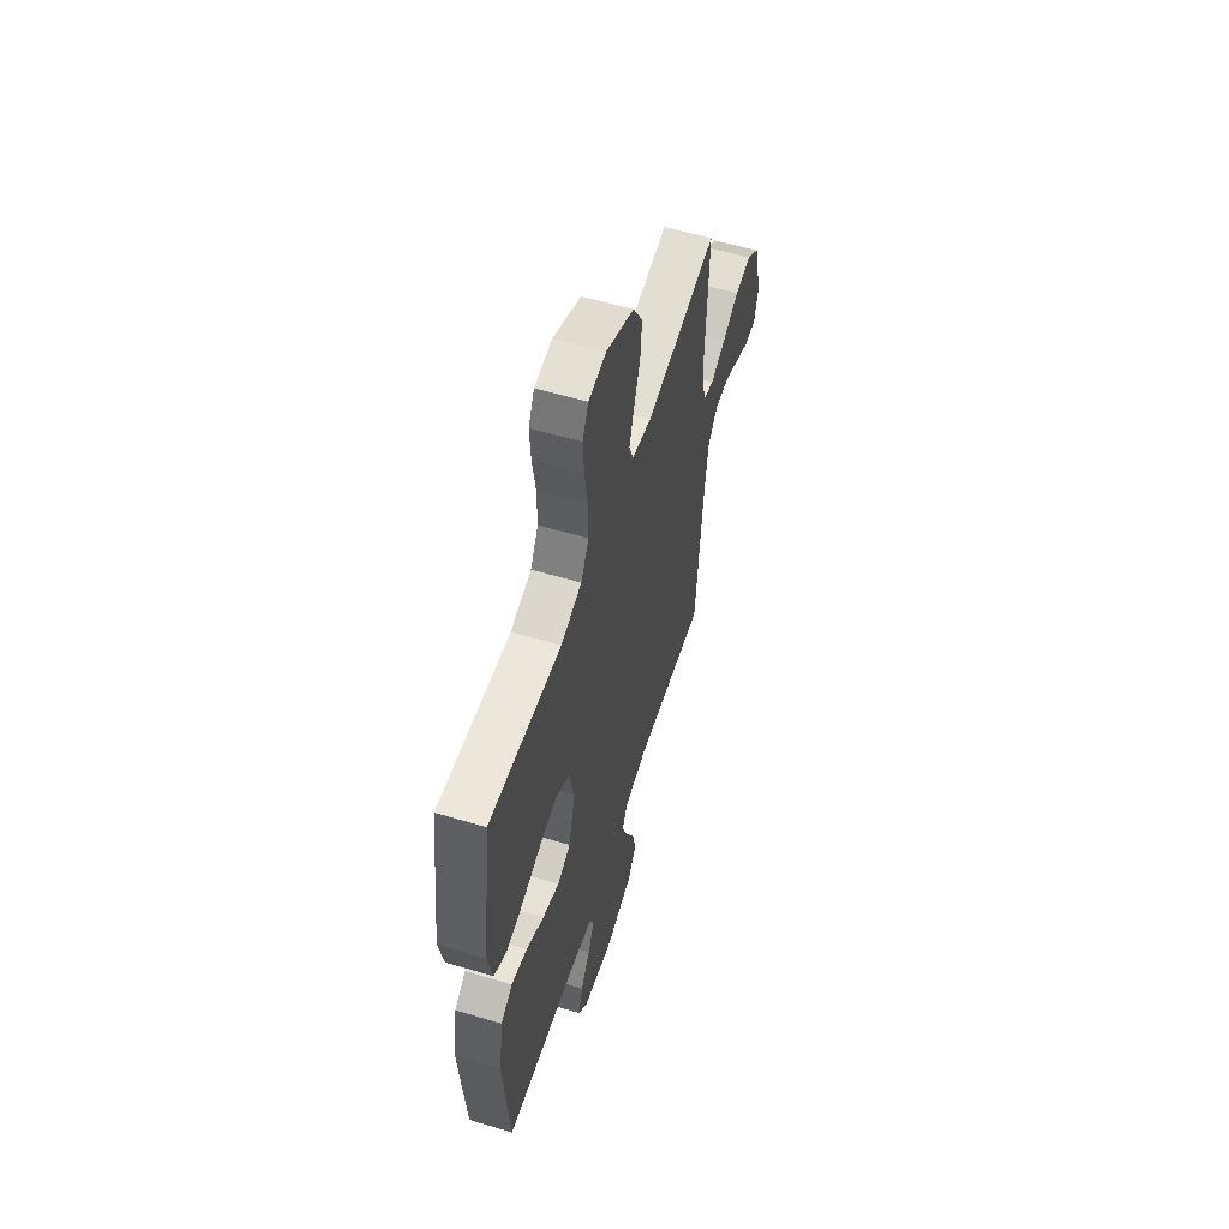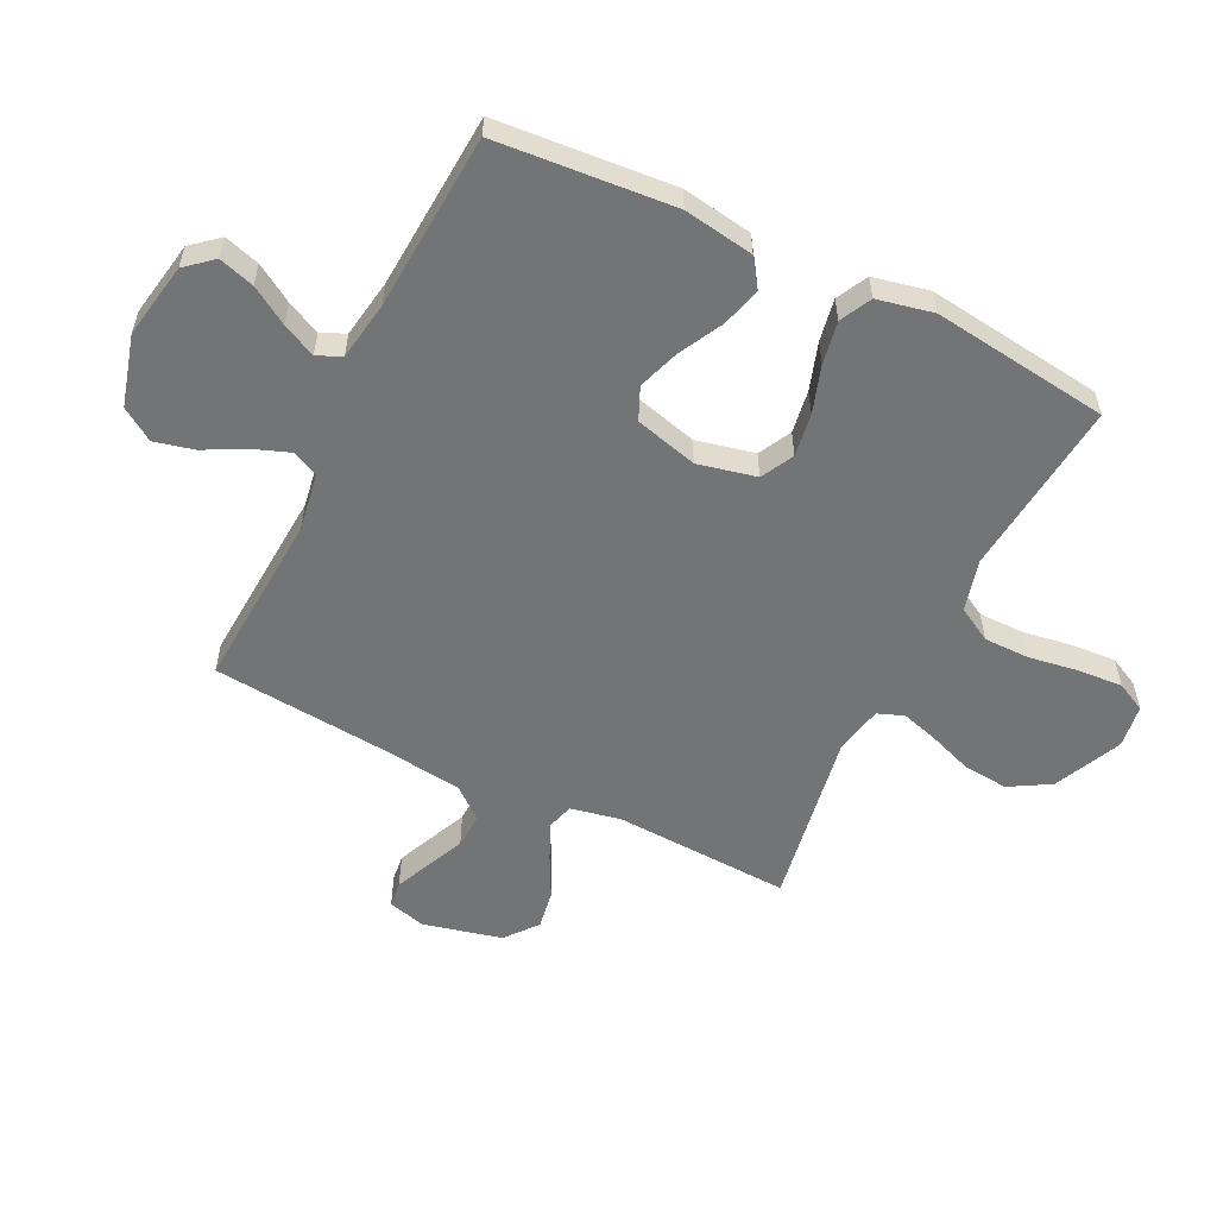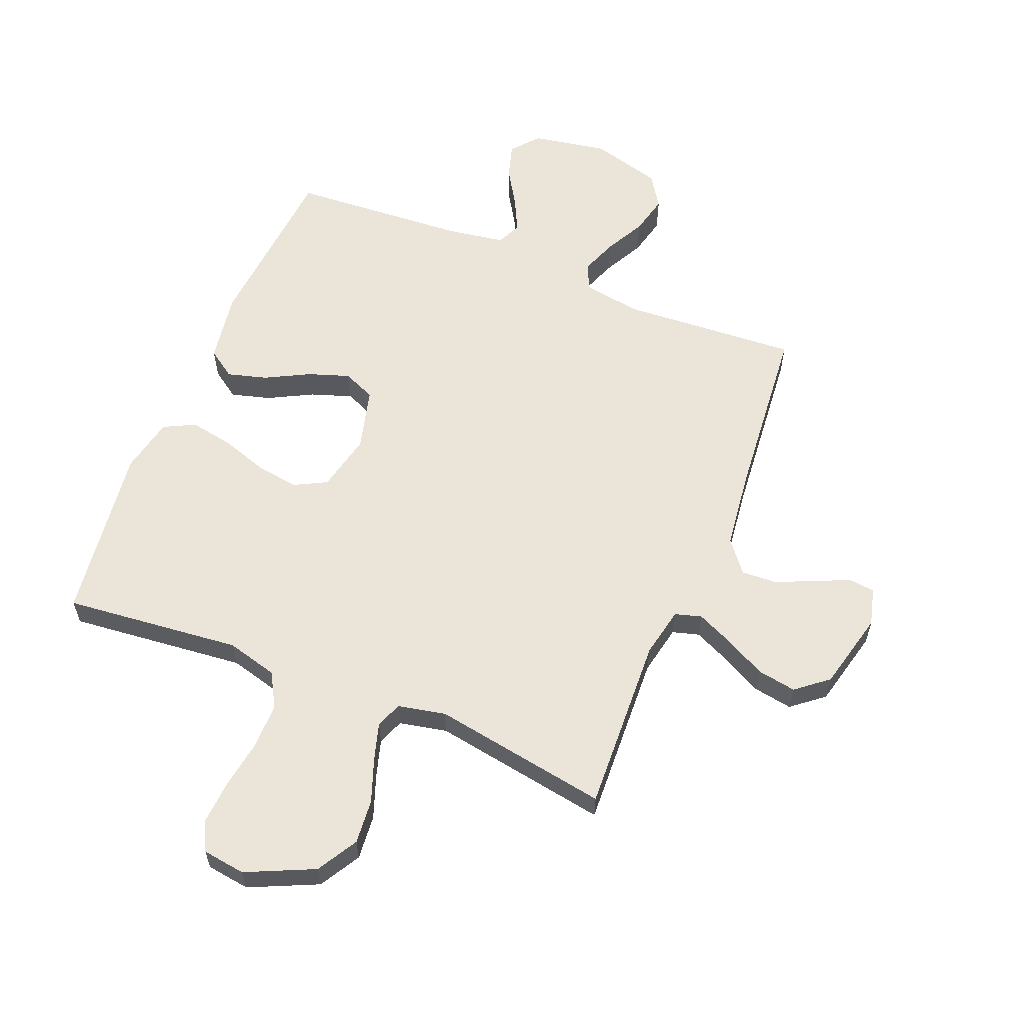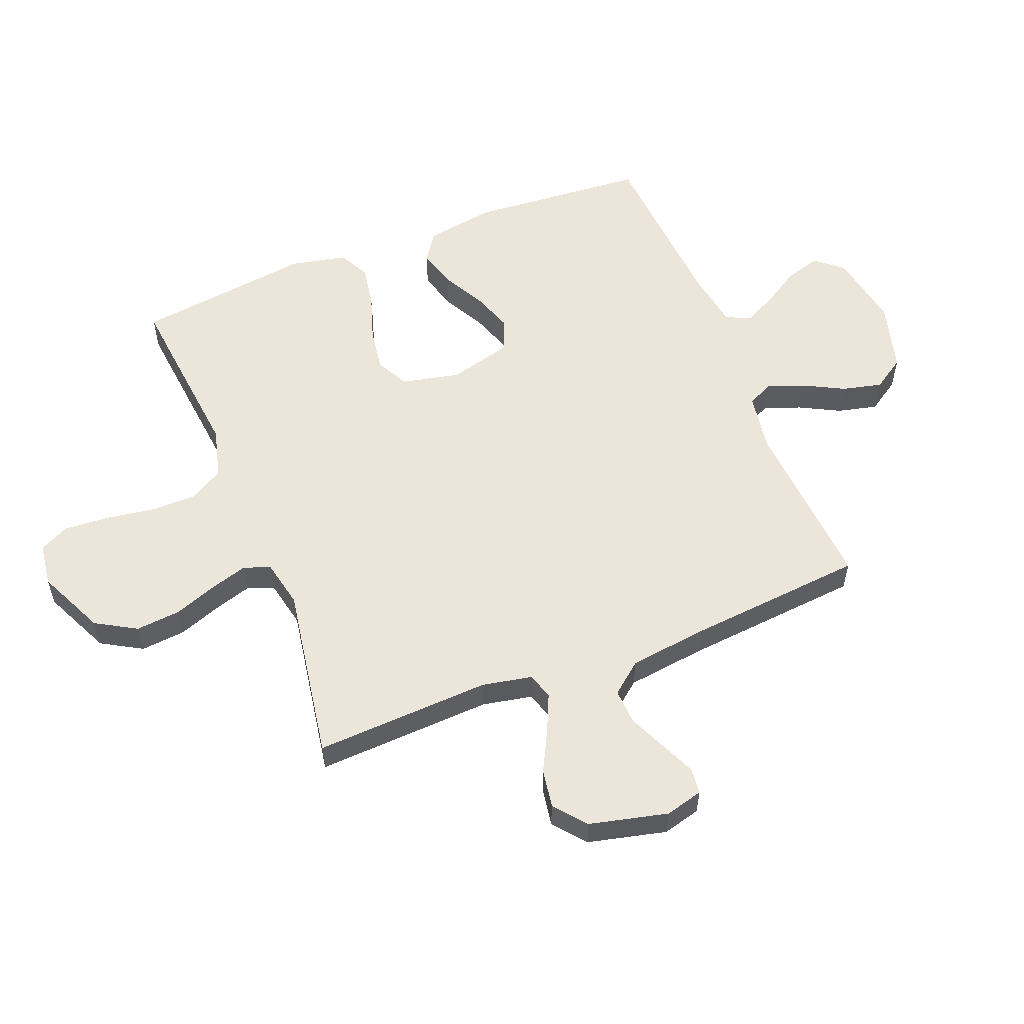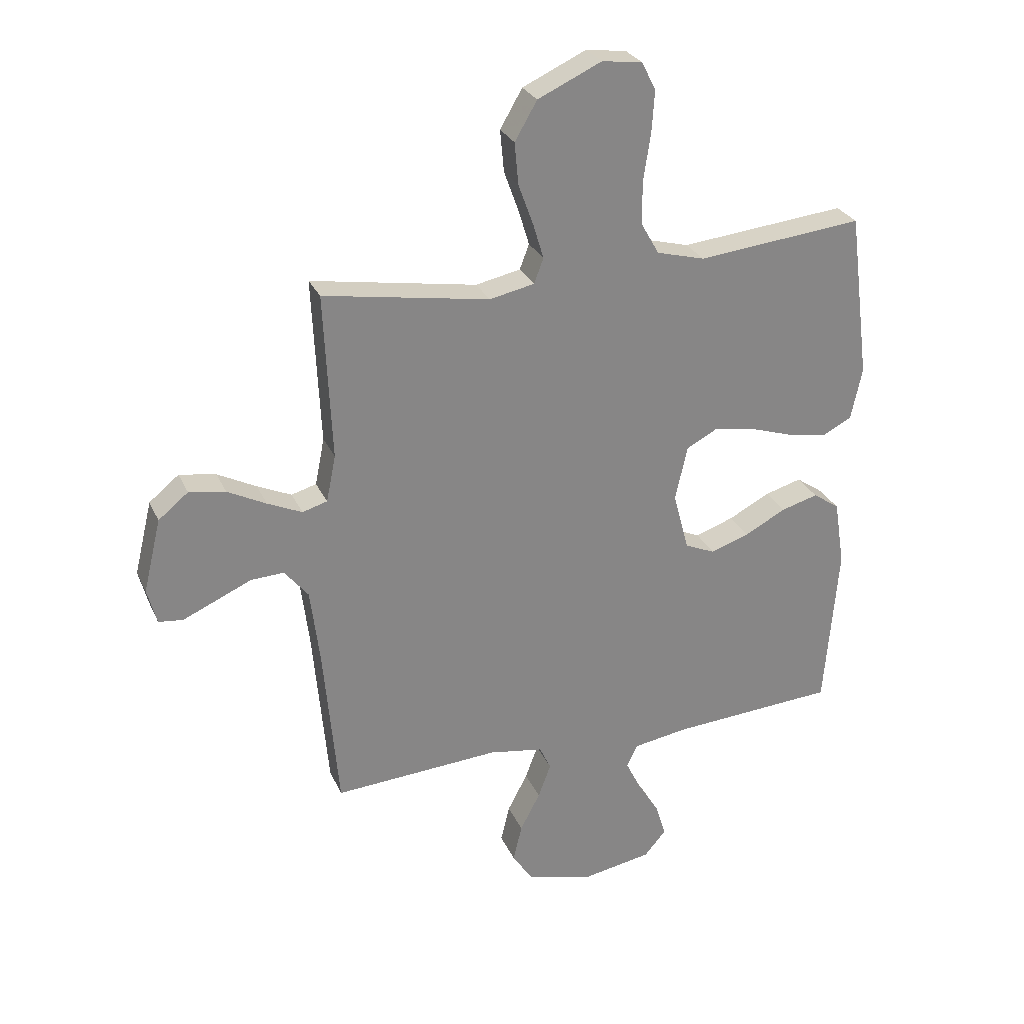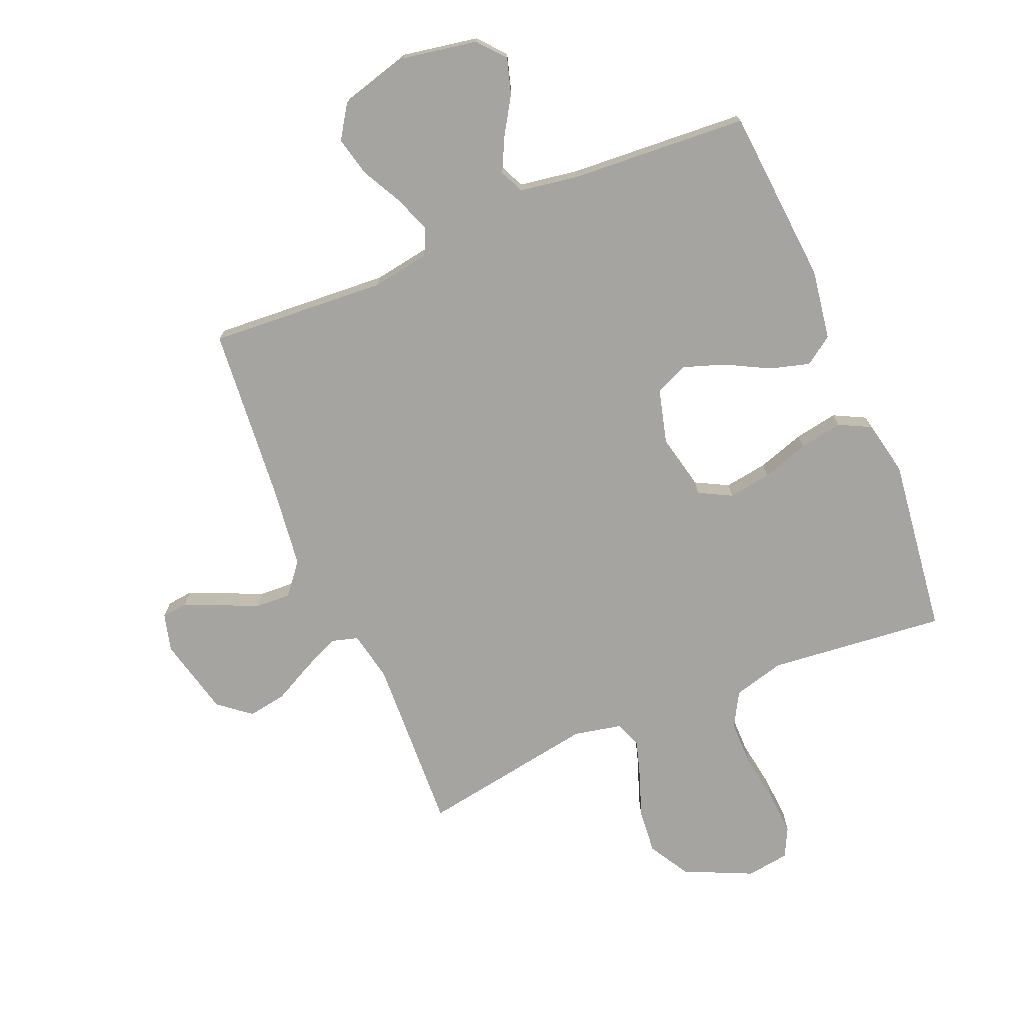
<metadata>
{"format":"obj","ext":"obj","renderer":"f3d","projection":"perspective","resolution":1024,"background":"white","views":[{"elev":57.4,"azim":-72.7,"up":"+Z"},{"elev":-56.2,"azim":-116.1,"up":"+Y"},{"elev":59.6,"azim":22.2,"up":"+Y"},{"elev":56.1,"azim":68.3,"up":"+Y"},{"elev":27.9,"azim":159.5,"up":"+Z"},{"elev":-73.5,"azim":-157.2,"up":"+Y"}]}
</metadata>
<code>
v 0.5 0.07 0.5
v 0.486 0.07 0.2
v 0.503 0.07 0.115
v 0.548 0.07 0.102
v 0.61 0.07 0.13
v 0.68 0.07 0.166
v 0.746 0.07 0.177
v 0.8 0.07 0.133
v 0.832 0.07 0
v 0.815 0.07 -0.064
v 0.771 0.07 -0.069
v 0.712 0.07 -0.043
v 0.647 0.07 -0.014
v 0.587 0.07 -0.011
v 0.544 0.07 -0.064
v 0.527 0.07 -0.2
v 0.5 0.07 -0.5
v 0.2 0.07 -0.48
v 0.102 0.07 -0.496
v 0.081 0.07 -0.54
v 0.104 0.07 -0.602
v 0.14 0.07 -0.671
v 0.156 0.07 -0.738
v 0.12 0.07 -0.793
v 0 0.07 -0.826
v -0.128 0.07 -0.803
v -0.167 0.07 -0.757
v -0.149 0.07 -0.697
v -0.11 0.07 -0.634
v -0.082 0.07 -0.577
v -0.101 0.07 -0.536
v -0.2 0.07 -0.52
v -0.5 0.07 -0.5
v -0.524 0.07 -0.2
v -0.505 0.07 -0.081
v -0.457 0.07 -0.048
v -0.39 0.07 -0.067
v -0.316 0.07 -0.106
v -0.246 0.07 -0.13
v -0.191 0.07 -0.106
v -0.163 0.07 0
v -0.185 0.07 0.099
v -0.24 0.07 0.128
v -0.313 0.07 0.117
v -0.393 0.07 0.091
v -0.466 0.07 0.078
v -0.519 0.07 0.105
v -0.539 0.07 0.2
v -0.5 0.07 0.5
v -0.2 0.07 0.469
v -0.113 0.07 0.492
v -0.08 0.07 0.55
v -0.08 0.07 0.628
v -0.093 0.07 0.712
v -0.098 0.07 0.787
v -0.073 0.07 0.837
v 0 0.07 0.847
v 0.115 0.07 0.794
v 0.155 0.07 0.725
v 0.148 0.07 0.649
v 0.121 0.07 0.575
v 0.102 0.07 0.512
v 0.119 0.07 0.467
v 0.2 0.07 0.45
v 0.5 0 0.5
v 0.486 0 0.2
v 0.503 0 0.115
v 0.548 0 0.102
v 0.61 0 0.13
v 0.68 0 0.166
v 0.746 0 0.177
v 0.8 0 0.133
v 0.832 0 0
v 0.815 0 -0.064
v 0.771 0 -0.069
v 0.712 0 -0.043
v 0.647 0 -0.014
v 0.587 0 -0.011
v 0.544 0 -0.064
v 0.527 0 -0.2
v 0.5 0 -0.5
v 0.2 0 -0.48
v 0.102 0 -0.496
v 0.081 0 -0.54
v 0.104 0 -0.602
v 0.14 0 -0.671
v 0.156 0 -0.738
v 0.12 0 -0.793
v 0 0 -0.826
v -0.128 0 -0.803
v -0.167 0 -0.757
v -0.149 0 -0.697
v -0.11 0 -0.634
v -0.082 0 -0.577
v -0.101 0 -0.536
v -0.2 0 -0.52
v -0.5 0 -0.5
v -0.524 0 -0.2
v -0.505 0 -0.081
v -0.457 0 -0.048
v -0.39 0 -0.067
v -0.316 0 -0.106
v -0.246 0 -0.13
v -0.191 0 -0.106
v -0.163 0 0
v -0.185 0 0.099
v -0.24 0 0.128
v -0.313 0 0.117
v -0.393 0 0.091
v -0.466 0 0.078
v -0.519 0 0.105
v -0.539 0 0.2
v -0.5 0 0.5
v -0.2 0 0.469
v -0.113 0 0.492
v -0.08 0 0.55
v -0.08 0 0.628
v -0.093 0 0.712
v -0.098 0 0.787
v -0.073 0 0.837
v 0 0 0.847
v 0.115 0 0.794
v 0.155 0 0.725
v 0.148 0 0.649
v 0.121 0 0.575
v 0.102 0 0.512
v 0.119 0 0.467
v 0.2 0 0.45
f 59 60 61
f 58 59 61
f 57 58 61
f 56 57 61
f 55 56 61
f 54 55 61
f 53 54 61
f 52 53 61 62
f 51 52 62 63
f 48 49 50
f 47 48 50
f 46 47 50
f 45 46 50
f 44 45 50
f 51 63 64
f 50 51 64
f 44 50 64
f 43 44 64
f 36 37 38
f 35 36 38
f 34 35 38
f 33 34 38
f 32 33 38
f 31 32 38 39
f 30 31 39 40
f 27 28 29
f 26 27 29
f 25 26 29
f 24 25 29
f 23 24 29
f 22 23 29
f 21 22 29
f 20 21 29 30
f 30 40 41
f 20 30 41
f 19 20 41
f 16 17 18
f 19 41 42
f 18 19 42
f 16 18 42
f 15 16 42
f 11 12 13
f 10 11 13
f 9 10 13
f 8 9 13
f 7 8 13
f 6 7 13
f 5 6 13
f 4 5 13 14
f 64 1 2
f 43 64 2
f 42 43 2
f 14 15 42
f 4 14 42
f 3 4 42
f 2 3 42
f 125 124 123
f 125 123 122
f 125 122 121
f 125 121 120
f 125 120 119
f 125 119 118
f 125 118 117
f 126 125 117 116
f 127 126 116 115
f 114 113 112
f 114 112 111
f 114 111 110
f 114 110 109
f 114 109 108
f 128 127 115
f 128 115 114
f 128 114 108
f 128 108 107
f 102 101 100
f 102 100 99
f 102 99 98
f 102 98 97
f 102 97 96
f 103 102 96 95
f 104 103 95 94
f 93 92 91
f 93 91 90
f 93 90 89
f 93 89 88
f 93 88 87
f 93 87 86
f 93 86 85
f 94 93 85 84
f 105 104 94
f 105 94 84
f 105 84 83
f 82 81 80
f 106 105 83
f 106 83 82
f 106 82 80
f 106 80 79
f 77 76 75
f 77 75 74
f 77 74 73
f 77 73 72
f 77 72 71
f 77 71 70
f 77 70 69
f 78 77 69 68
f 66 65 128
f 66 128 107
f 66 107 106
f 106 79 78
f 106 78 68
f 106 68 67
f 106 67 66
f 1 65 66 2
f 2 66 67 3
f 3 67 68 4
f 4 68 69 5
f 5 69 70 6
f 6 70 71 7
f 7 71 72 8
f 8 72 73 9
f 9 73 74 10
f 10 74 75 11
f 11 75 76 12
f 12 76 77 13
f 13 77 78 14
f 14 78 79 15
f 15 79 80 16
f 16 80 81 17
f 17 81 82 18
f 18 82 83 19
f 19 83 84 20
f 20 84 85 21
f 21 85 86 22
f 22 86 87 23
f 23 87 88 24
f 24 88 89 25
f 25 89 90 26
f 26 90 91 27
f 27 91 92 28
f 28 92 93 29
f 29 93 94 30
f 30 94 95 31
f 31 95 96 32
f 32 96 97 33
f 33 97 98 34
f 34 98 99 35
f 35 99 100 36
f 36 100 101 37
f 37 101 102 38
f 38 102 103 39
f 39 103 104 40
f 40 104 105 41
f 41 105 106 42
f 42 106 107 43
f 43 107 108 44
f 44 108 109 45
f 45 109 110 46
f 46 110 111 47
f 47 111 112 48
f 48 112 113 49
f 49 113 114 50
f 50 114 115 51
f 51 115 116 52
f 52 116 117 53
f 53 117 118 54
f 54 118 119 55
f 55 119 120 56
f 56 120 121 57
f 57 121 122 58
f 58 122 123 59
f 59 123 124 60
f 60 124 125 61
f 61 125 126 62
f 62 126 127 63
f 63 127 128 64
f 64 128 65 1

</code>
